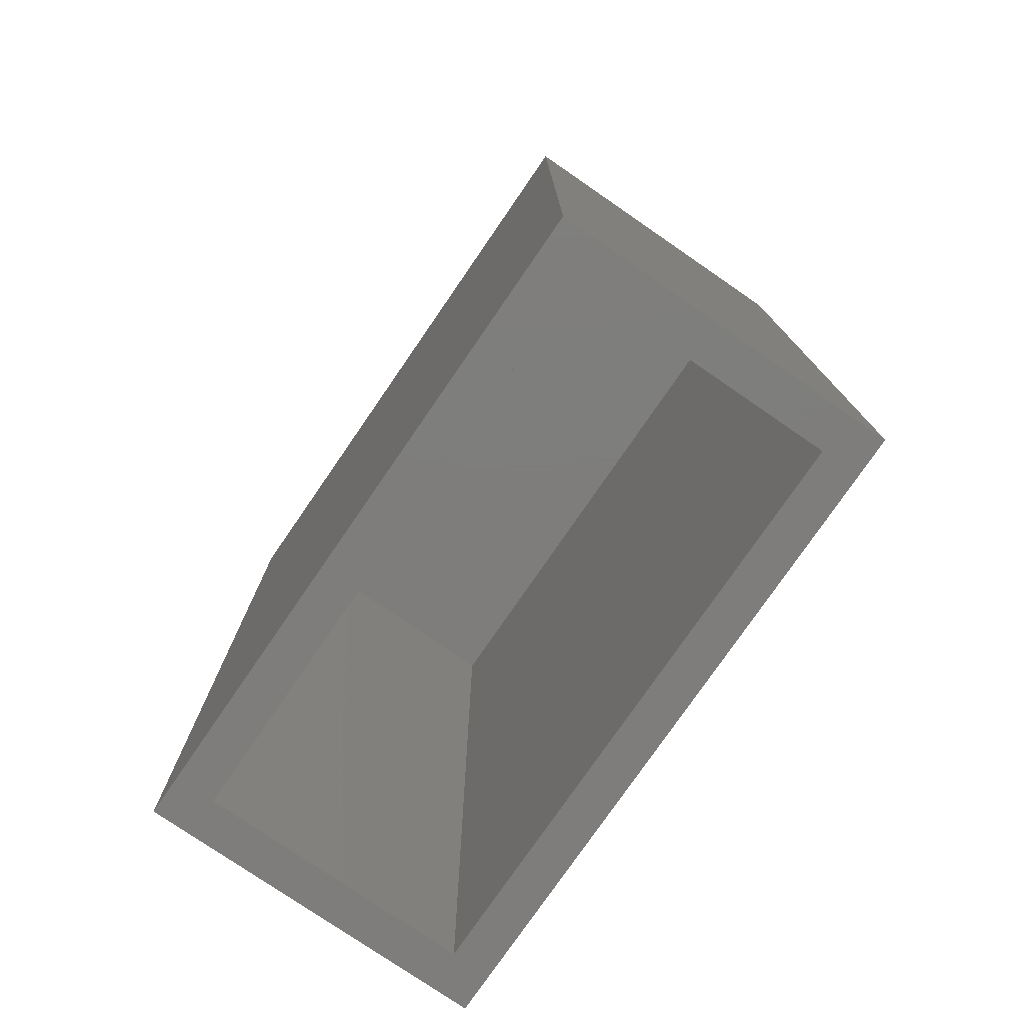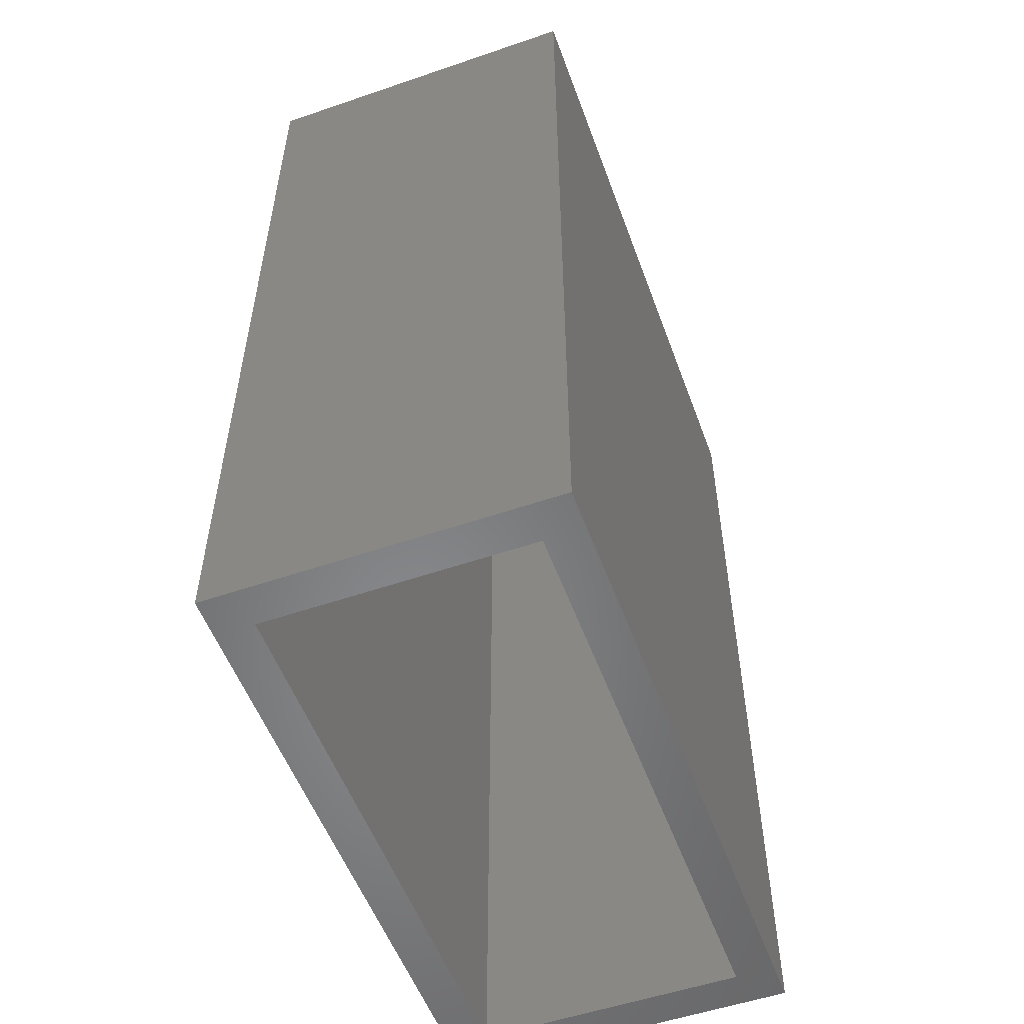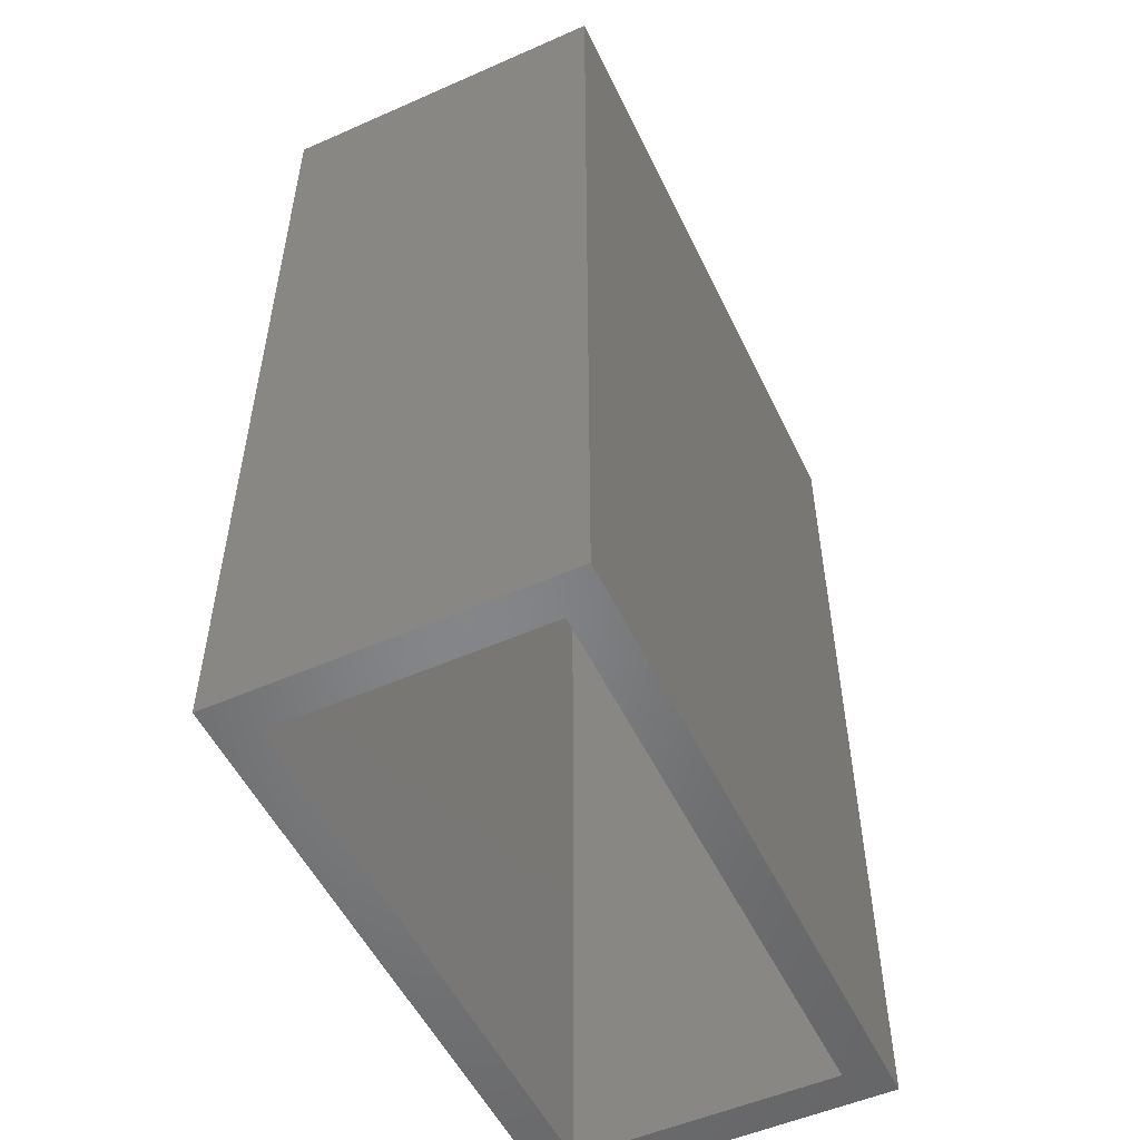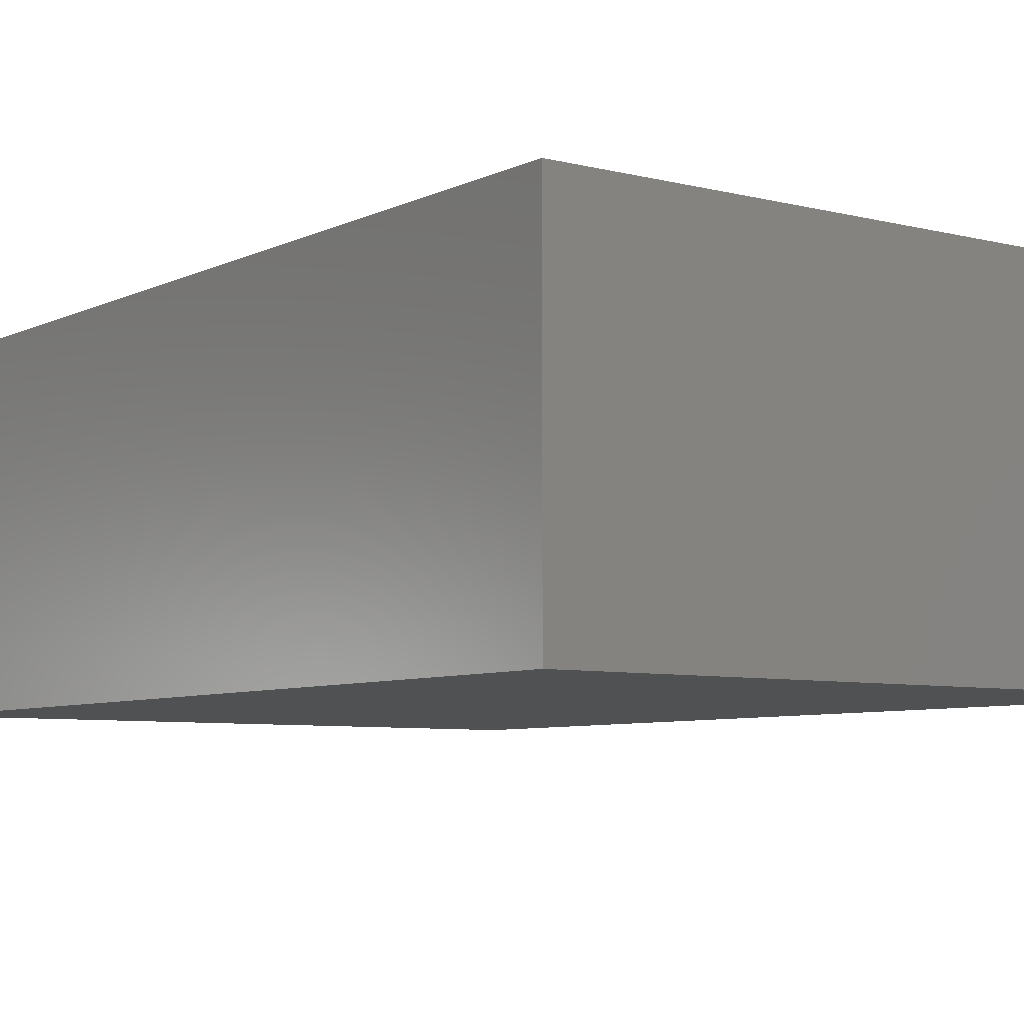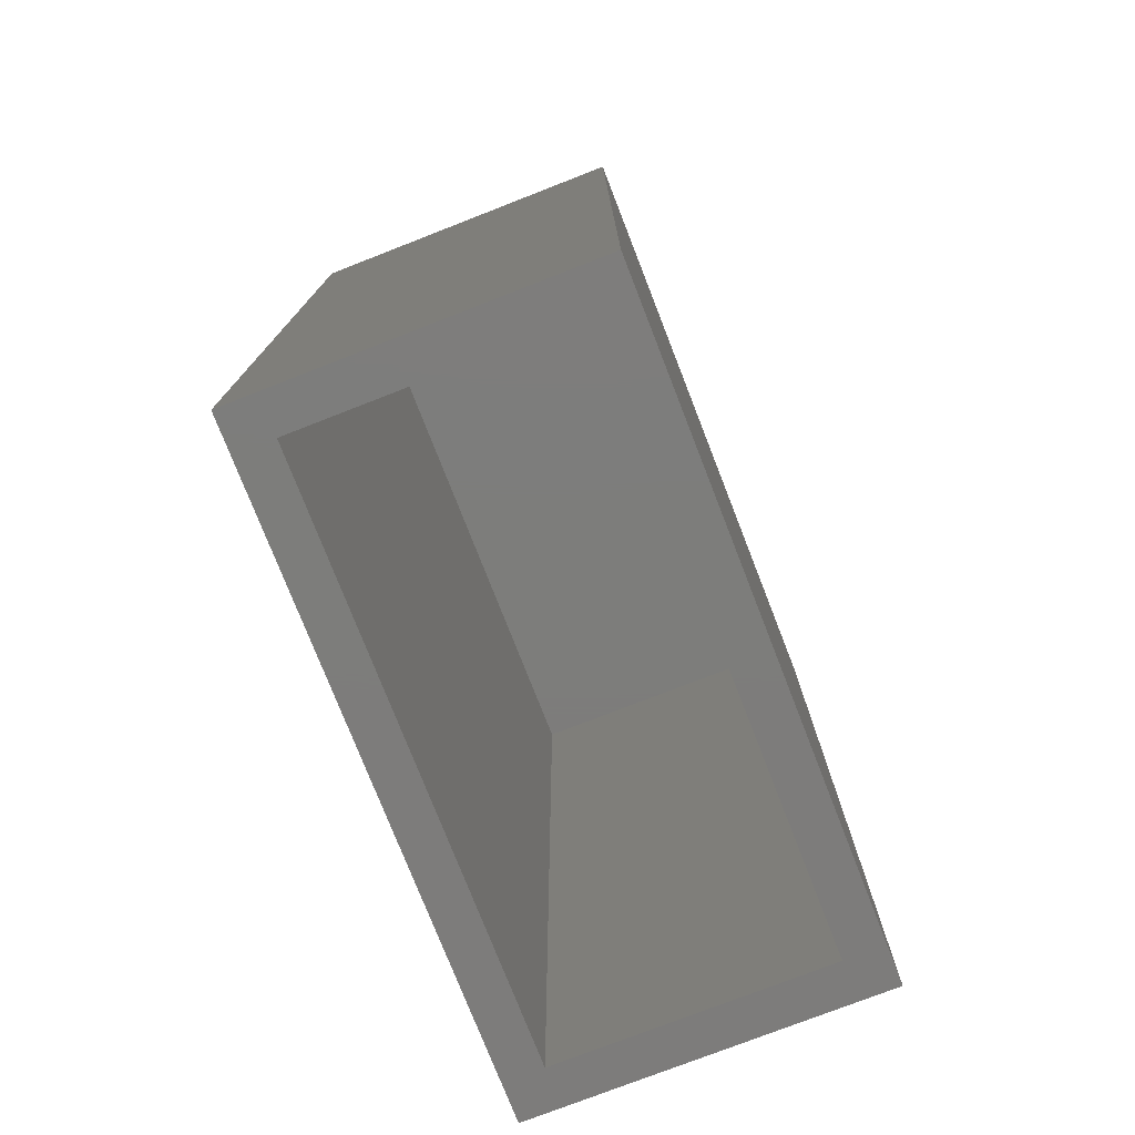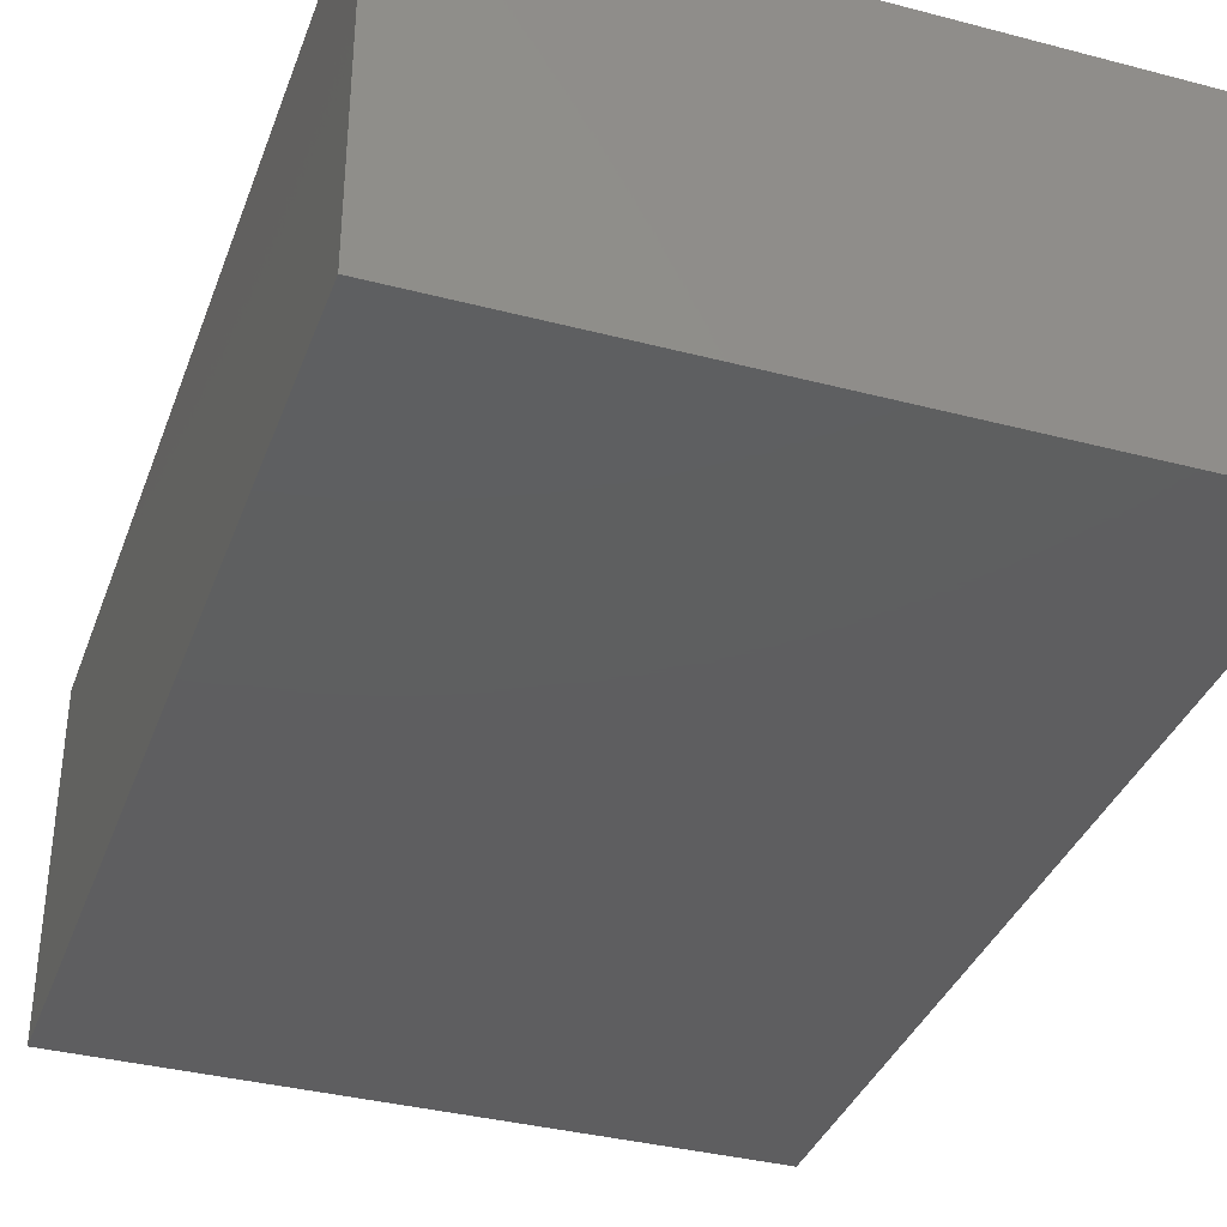
<metadata>
{"format":"stl","ext":"stl","renderer":"f3d","projection":"perspective","resolution":1024,"background":"white","views":[{"elev":-77.3,"azim":-124.5,"up":"+Y"},{"elev":-54.1,"azim":-70.0,"up":"+Y"},{"elev":-52.8,"azim":-64.7,"up":"+Y"},{"elev":-6.7,"azim":143.6,"up":"+Z"},{"elev":-76.4,"azim":111.3,"up":"+Y"},{"elev":-36.2,"azim":161.1,"up":"+Z"}]}
</metadata>
<code>
# stl→obj: 16 verts, 28 faces
v 0.007812 -0.5625 -0.007812
v -0.01562 -0.5625 0.01562
v -0.3828 -0.5625 -0.007812
v -0.3594 -0.5625 0.01562
v -0.3828 -0.5625 0.1973
v -0.3594 -0.5625 0.1738
v 0.007812 -0.5625 0.1973
v -0.01562 -0.5625 0.1738
v -0.3594 -0.01562 0.01562
v -0.01562 -0.01562 0.01562
v -0.01562 -0.01562 0.1738
v -0.3594 -0.01562 0.1738
v -0.3828 0.007812 -0.007812
v 0.007812 0.007812 -0.007812
v 0.007812 0.007812 0.1973
v -0.3828 0.007812 0.1973
f 1 2 3
f 3 2 4
f 3 4 5
f 5 4 6
f 5 6 7
f 7 6 8
f 7 8 1
f 1 8 2
f 9 4 10
f 10 4 2
f 10 2 11
f 11 2 8
f 11 8 12
f 12 8 6
f 12 6 9
f 9 6 4
f 13 14 3
f 3 14 1
f 14 15 1
f 1 15 7
f 15 16 7
f 7 16 5
f 16 13 5
f 5 13 3
f 16 15 13
f 13 15 14
f 12 9 11
f 11 9 10

</code>
